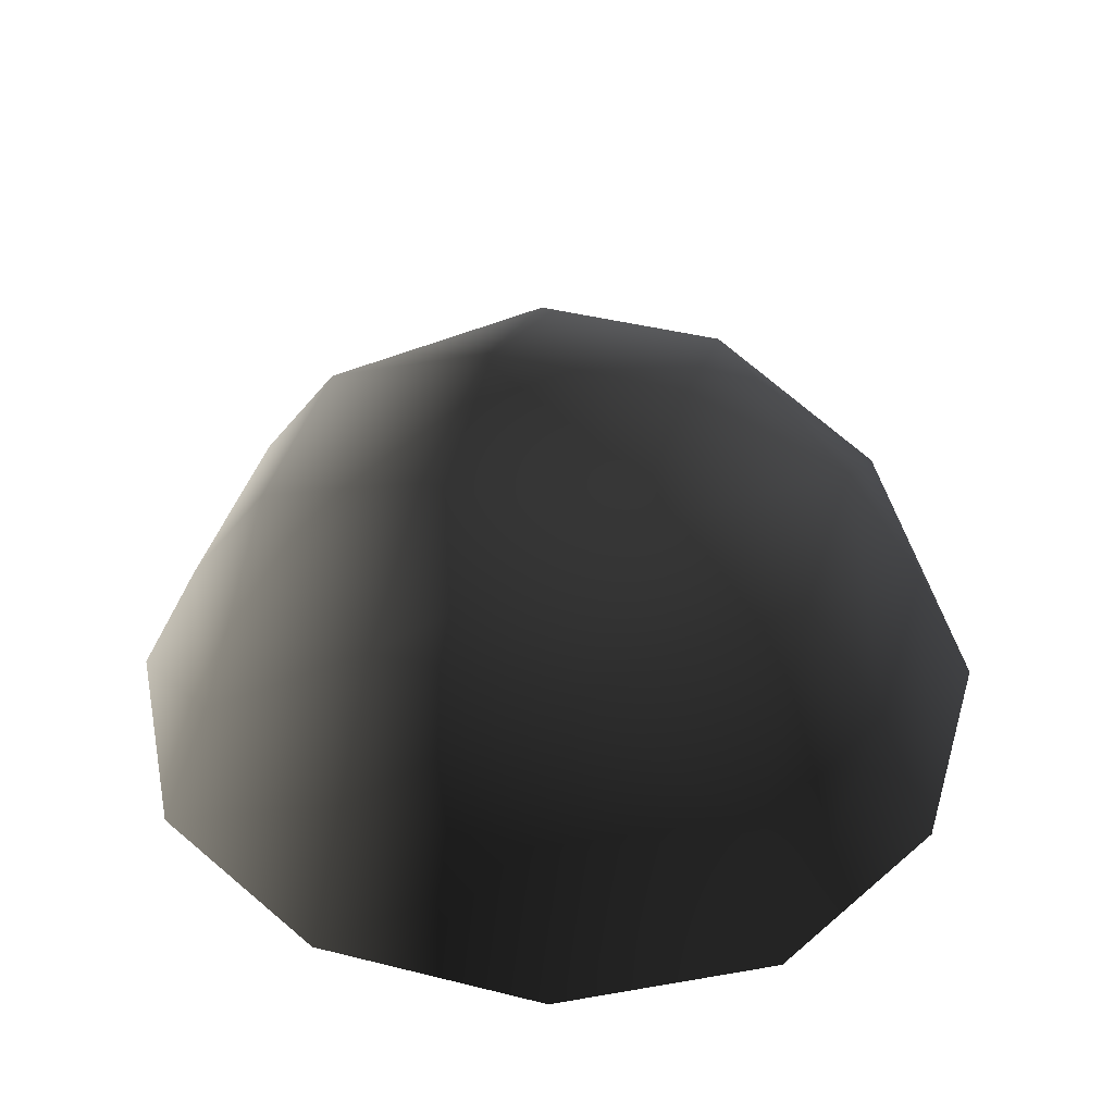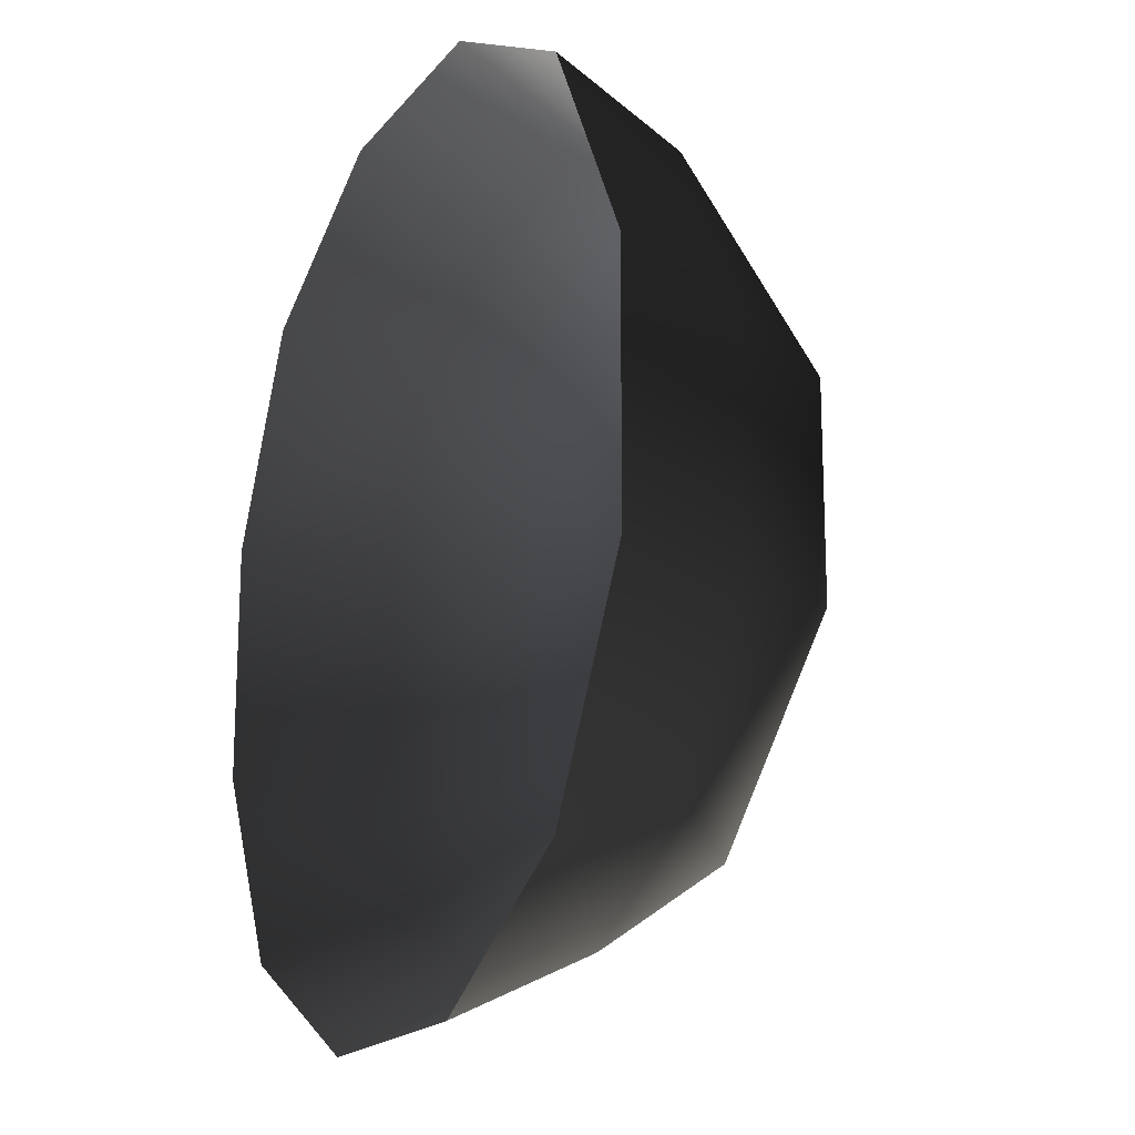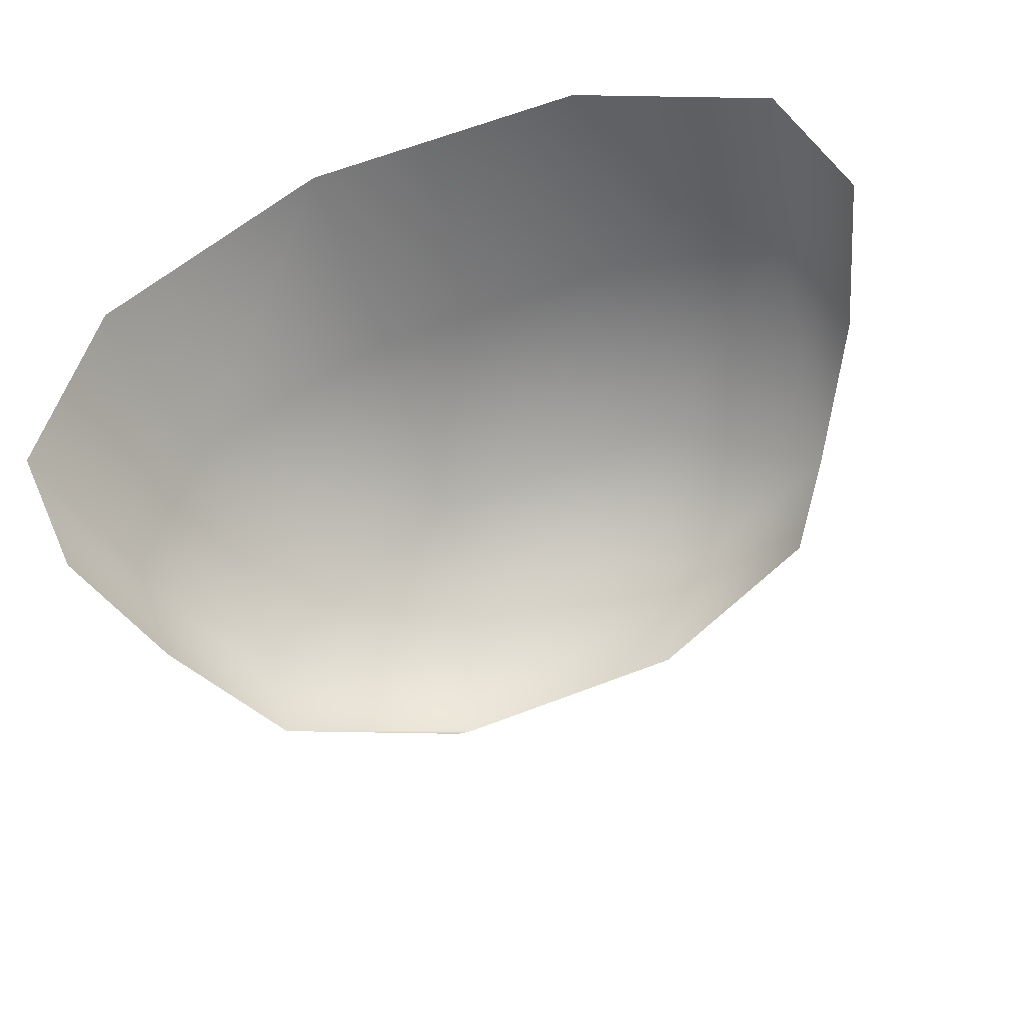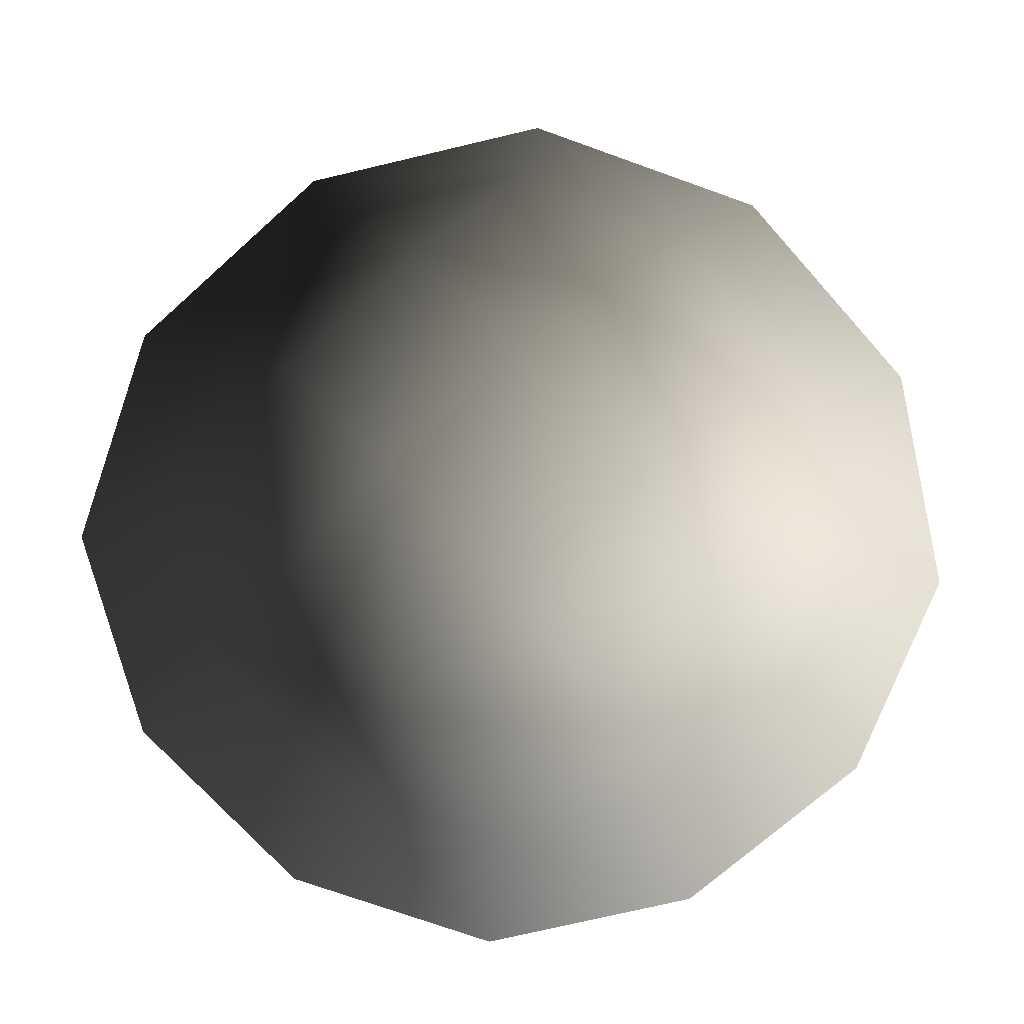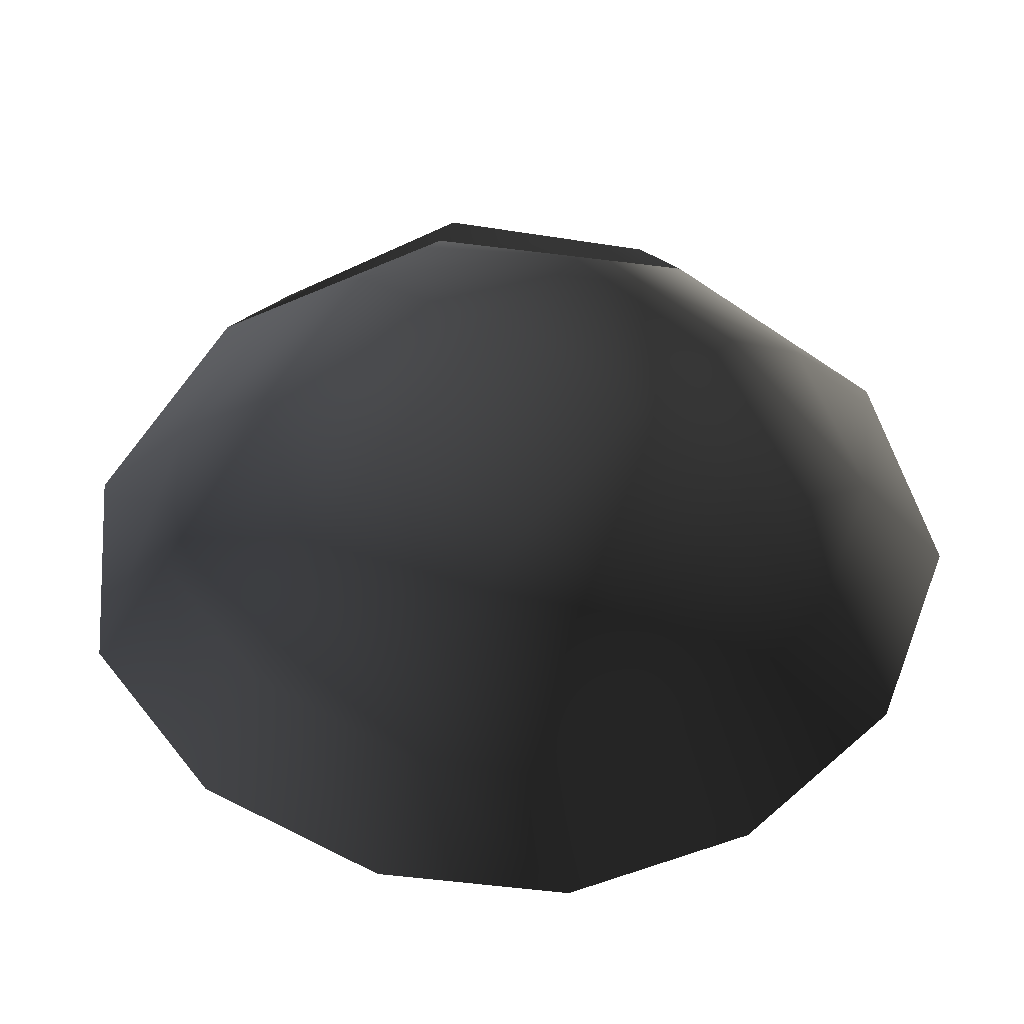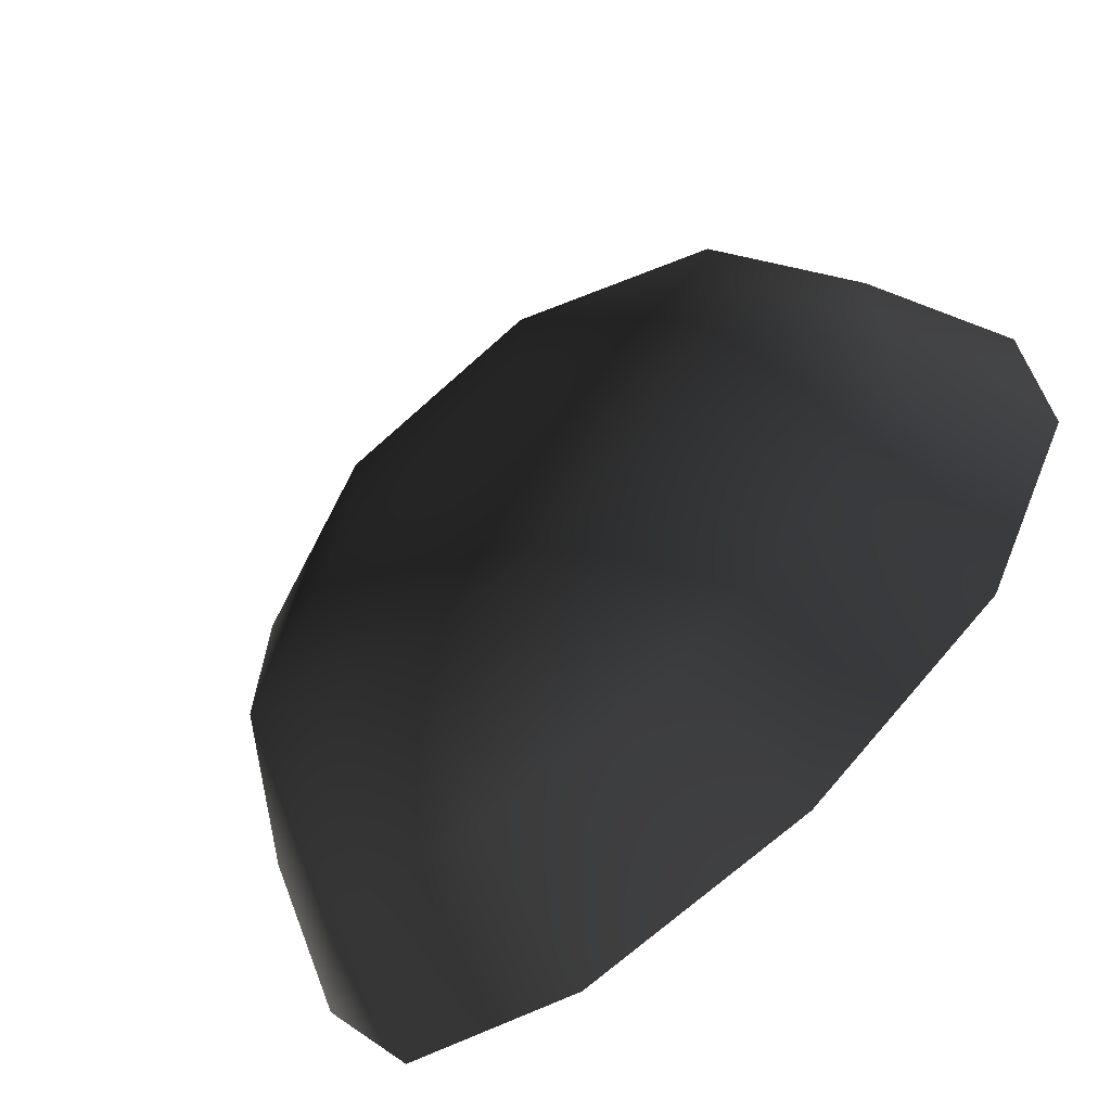
<metadata>
{"format":"obj","ext":"obj","renderer":"f3d","projection":"perspective","resolution":1024,"background":"white","views":[{"elev":42.9,"azim":-73.5,"up":"+Z"},{"elev":-17.7,"azim":-115.6,"up":"+Y"},{"elev":64.2,"azim":-21.1,"up":"+Y"},{"elev":-72.1,"azim":41.8,"up":"+Z"},{"elev":-52.4,"azim":-126.4,"up":"+Z"},{"elev":-68.3,"azim":42.3,"up":"+Y"}]}
</metadata>
<code>
v -5.014 1.795 2.028
v -5.025 5.025 -0.3002
v -1.795 5.014 2.028
v -1.9 6.545 -0.1941
v 1.9 6.545 -0.1941
v 1.795 5.014 2.028
v 1.902 1.902 3.178
v -1.902 1.902 3.178
v 1.902 -1.902 3.178
v -1.902 -1.902 3.178
v 1.795 -5.014 2.028
v -1.795 -5.014 2.028
v 5.014 -1.795 2.028
v 5.025 -5.025 -0.3002
v 5.014 1.795 2.028
v 5.025 5.025 -0.3002
v -5.014 -1.795 2.028
v -6.545 1.9 -0.1941
v -6.545 -1.9 -0.1941
v -7.74 2.142 -2.693
v -7.74 -2.142 -2.693
v -5.025 -5.025 -0.3002
v -5.771 -5.771 -2.722
v 6.545 -1.9 -0.1941
v 6.545 1.9 -0.1941
v 7.74 -2.142 -2.693
v 7.74 2.142 -2.693
v 5.771 5.771 -2.722
v -1.9 -6.545 -0.1941
v 1.9 -6.545 -0.1941
v -2.142 -7.74 -2.693
v 2.142 -7.74 -2.693
v 5.771 -5.771 -2.722
v 2.142 7.74 -2.693
v -2.142 7.74 -2.693
v -5.771 5.771 -2.722
g Rock_single_t1(Clone)_33725_167
f 1 3 2
f 4 2 3
f 3 5 4
f 3 6 5
f 7 6 3
f 7 3 8
f 8 3 1
f 9 7 8
f 9 8 10
f 10 8 1
f 11 9 10
f 11 10 12
f 13 7 9
f 9 11 13
f 13 11 14
f 13 15 7
f 7 15 6
f 6 15 16
f 5 6 16
f 10 17 12
f 10 1 17
f 17 1 18
f 17 18 19
f 19 18 20
f 19 20 21
f 22 12 17
f 22 19 21
f 19 22 17
f 22 21 23
f 15 13 24
f 24 13 14
f 15 24 25
f 25 16 15
f 25 24 26
f 25 26 27
f 16 25 27
f 16 27 28
f 29 22 23
f 29 12 22
f 11 12 29
f 11 29 30
f 30 29 31
f 29 23 31
f 30 31 32
f 30 14 11
f 14 30 32
f 14 32 33
f 24 33 26
f 24 14 33
f 5 28 34
f 4 5 34
f 4 34 35
f 2 4 35
f 2 35 36
f 5 16 28
f 18 2 36
f 18 36 20
f 18 1 2

</code>
